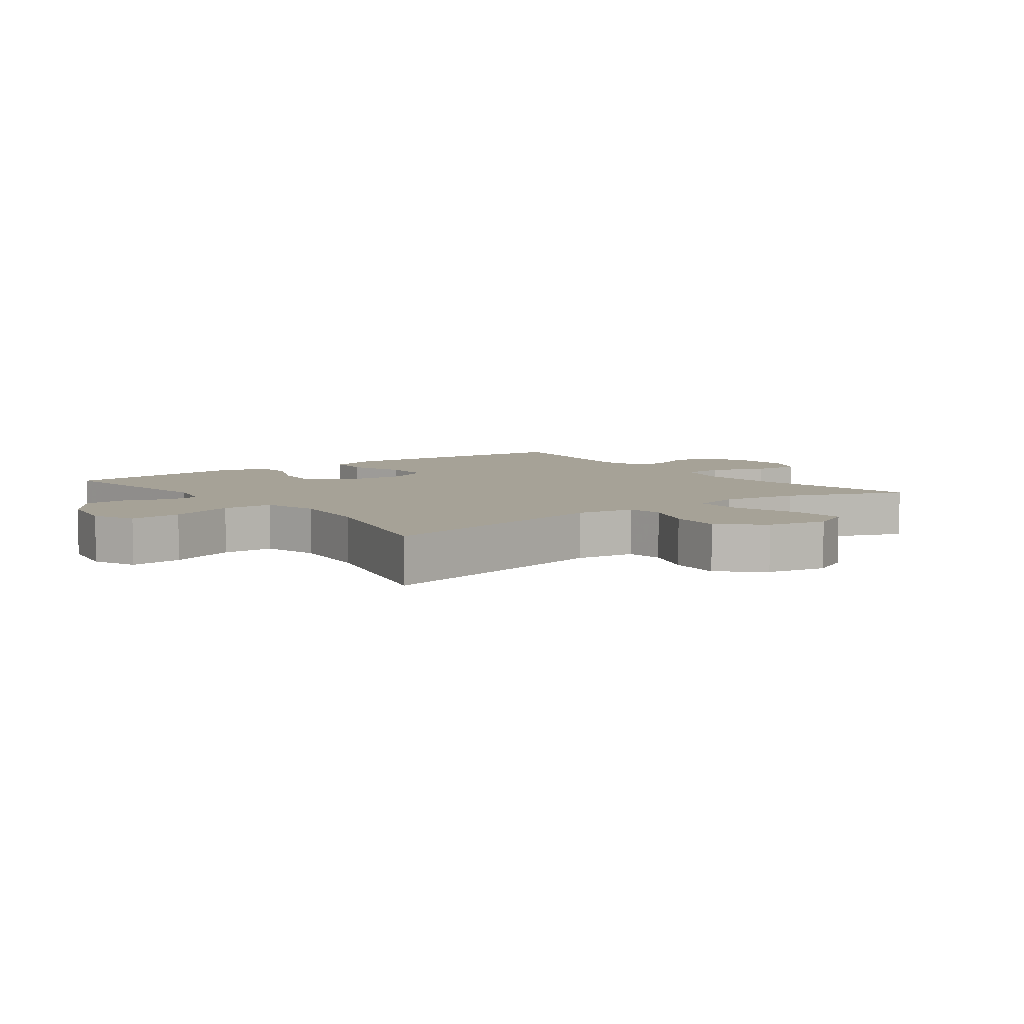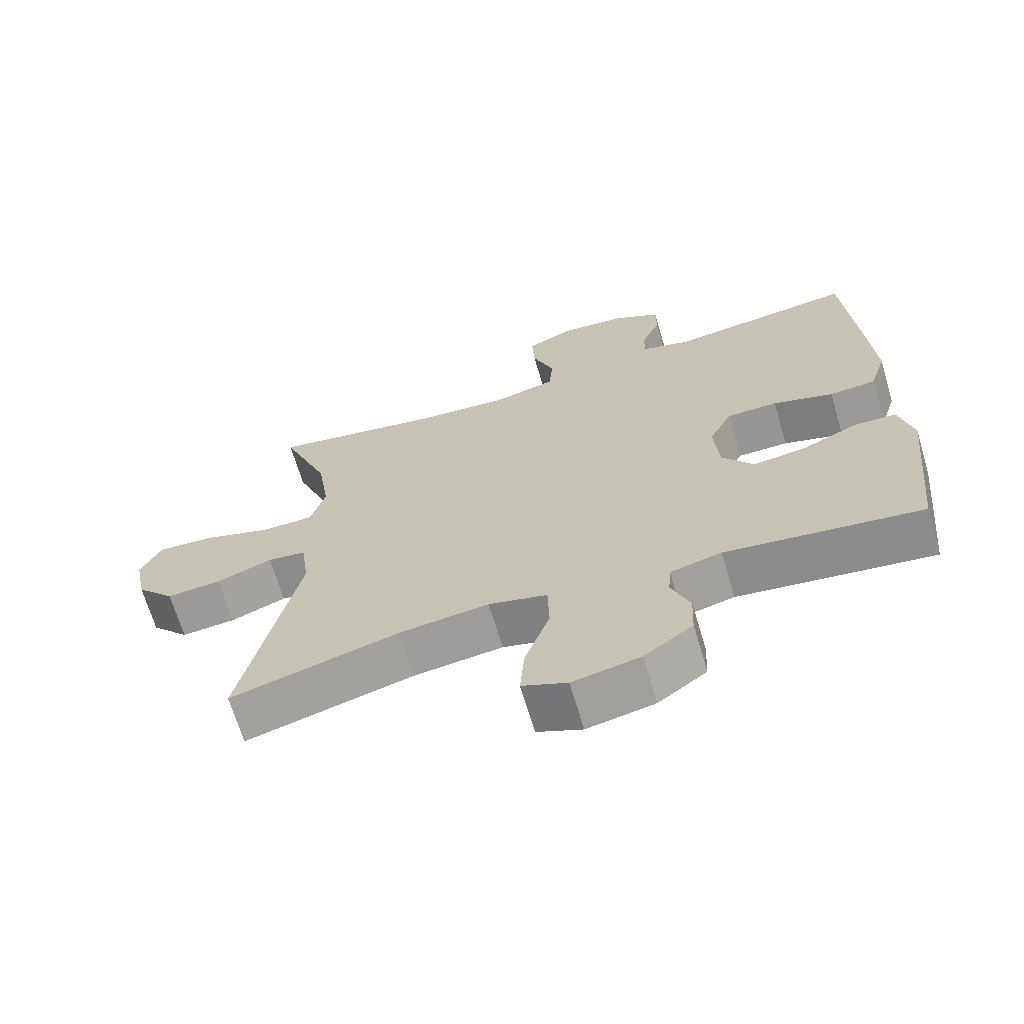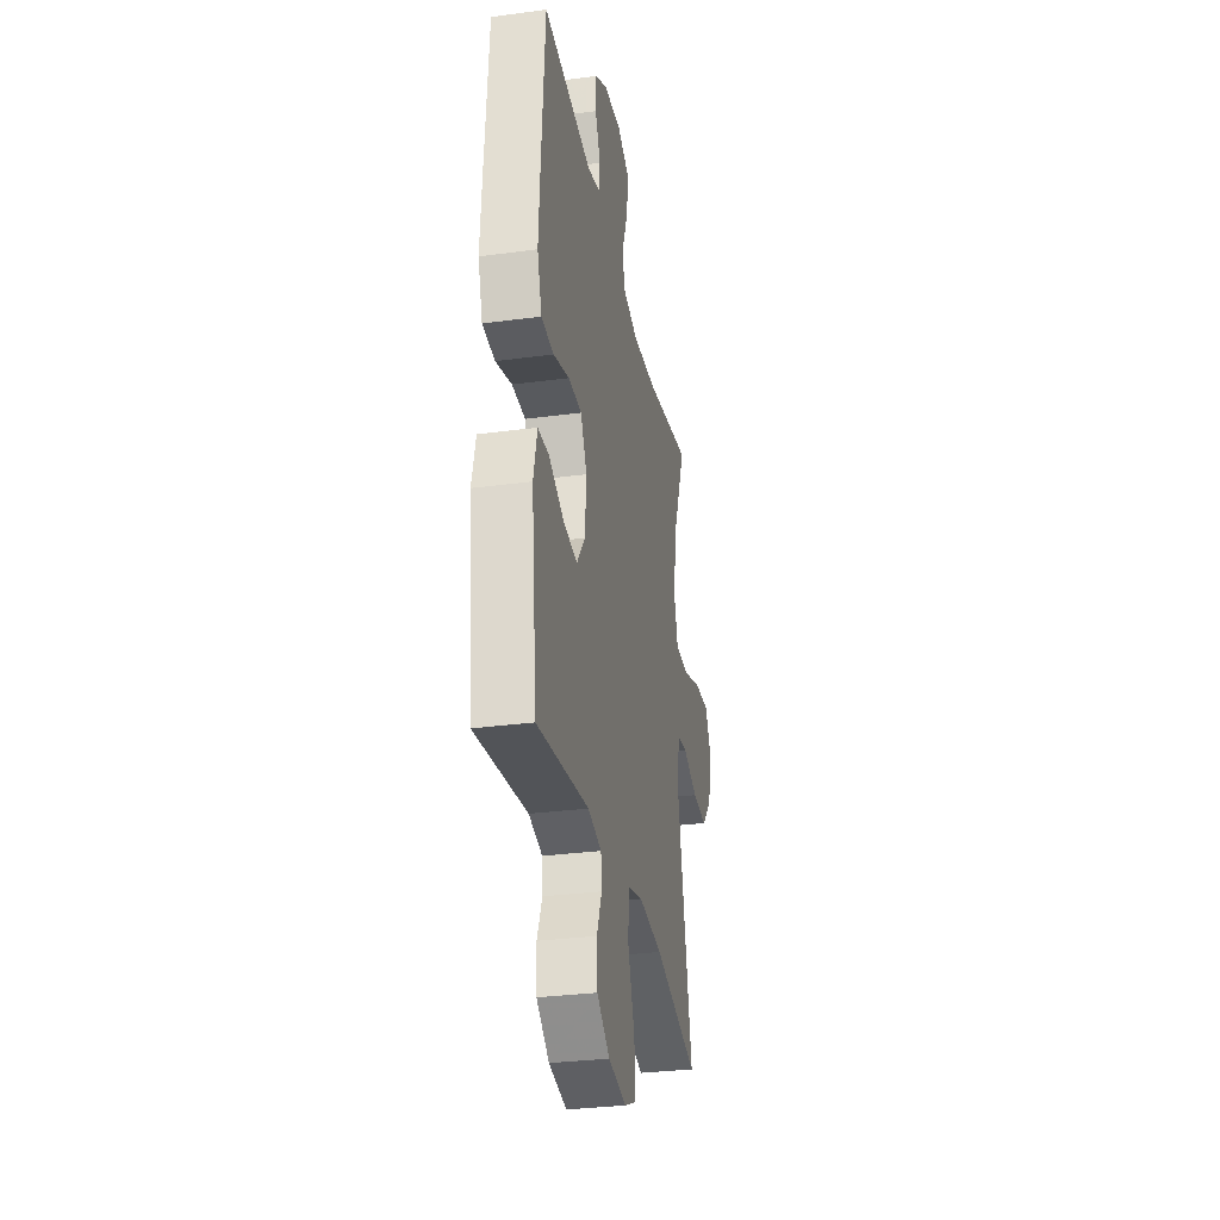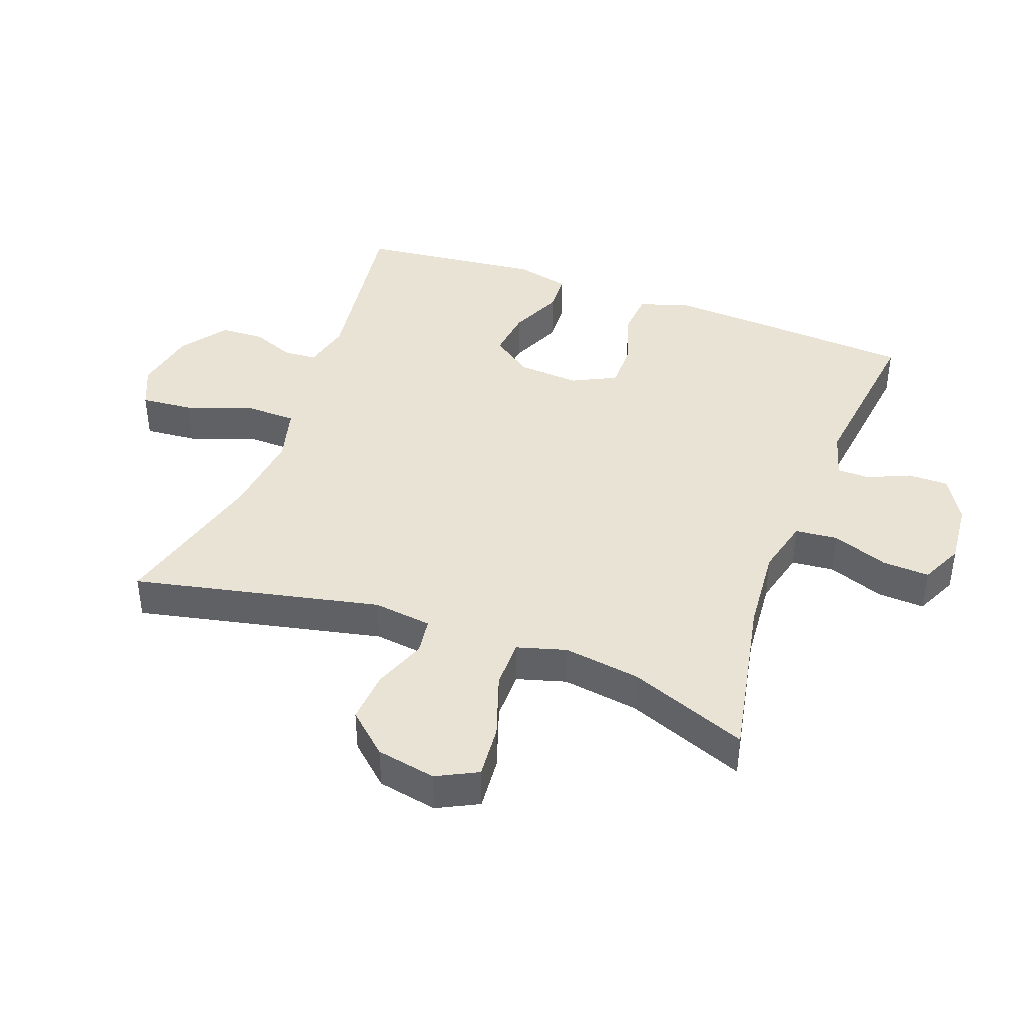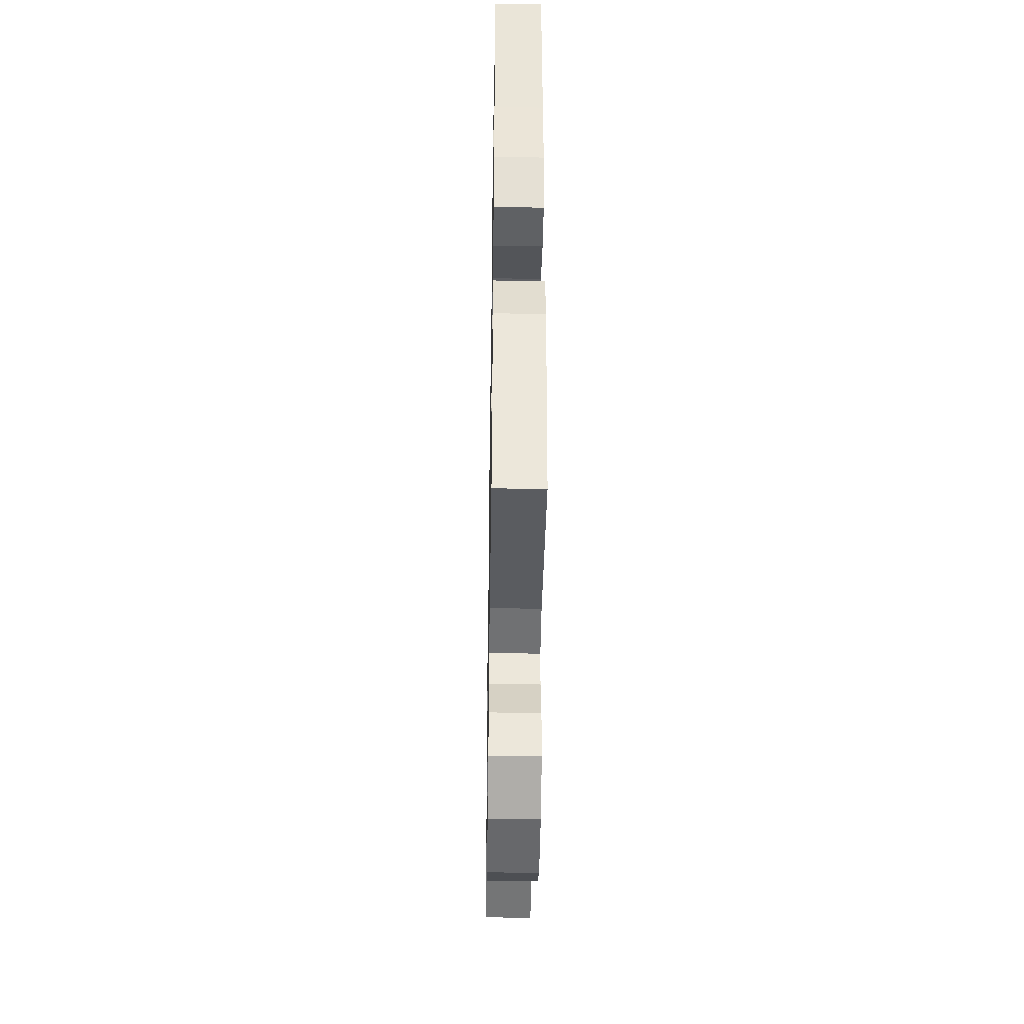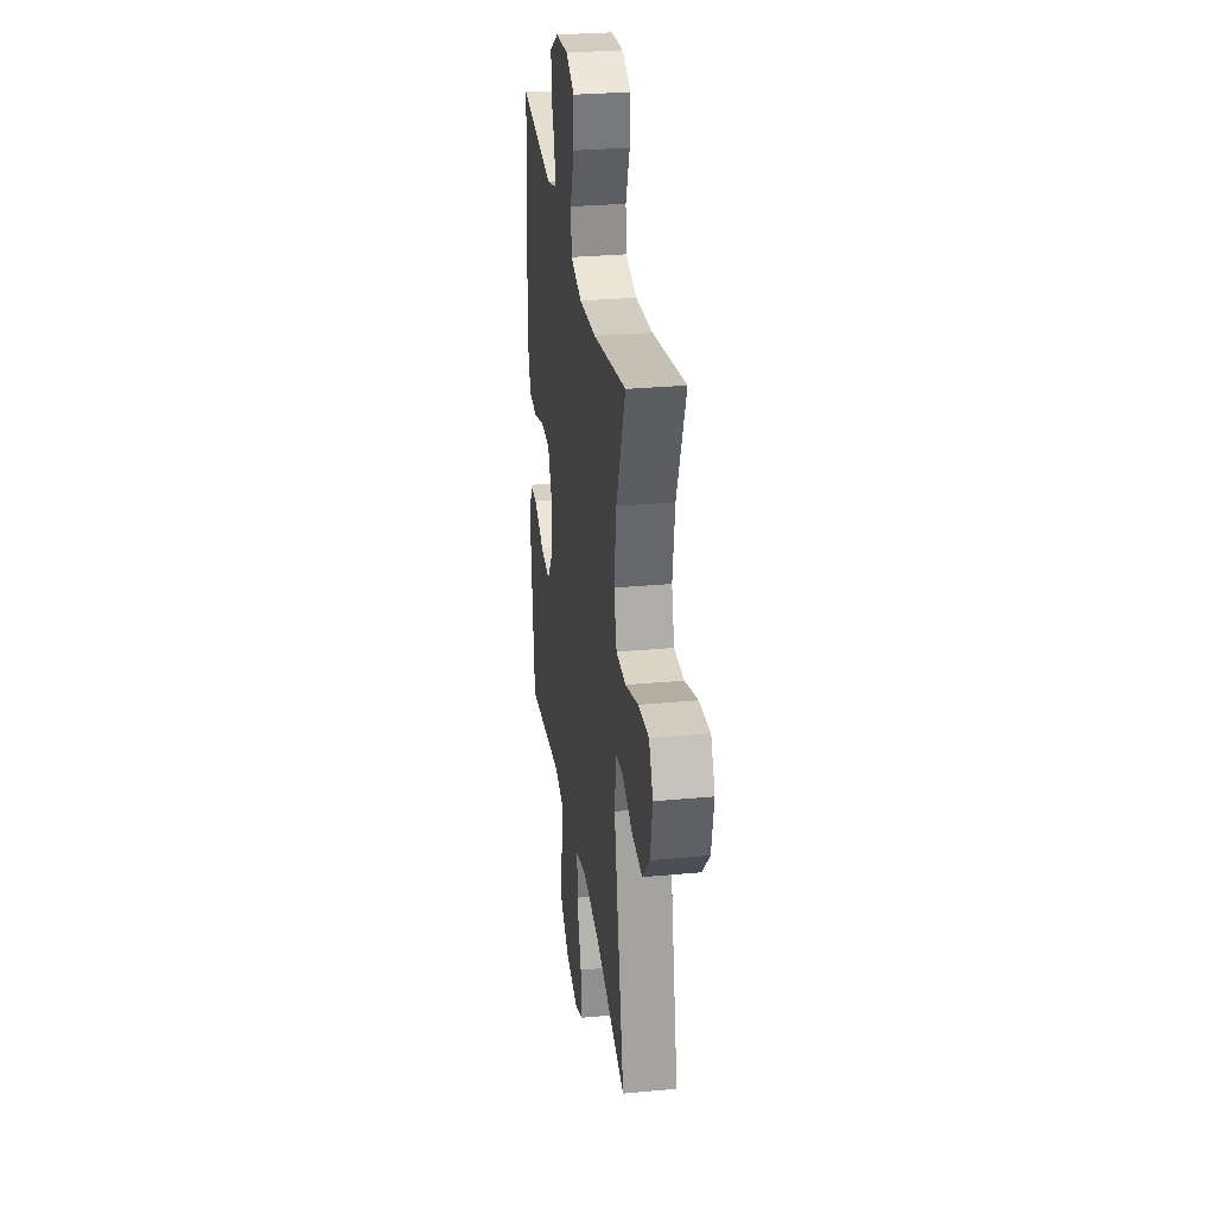
<metadata>
{"format":"obj","ext":"obj","renderer":"f3d","projection":"perspective","resolution":1024,"background":"white","views":[{"elev":6.4,"azim":-126.8,"up":"+Y"},{"elev":-67.9,"azim":16.6,"up":"+Z"},{"elev":-30.8,"azim":100.9,"up":"+Z"},{"elev":41.1,"azim":-69.8,"up":"+Y"},{"elev":-41.6,"azim":89.1,"up":"+Z"},{"elev":29.6,"azim":-97.8,"up":"+Z"}]}
</metadata>
<code>
v -0.5 0.07 -0.5
v -0.418 0.07 -0.118
v -0.43 0.07 -0.027
v -0.487 0.07 -0.019
v -0.569 0.07 -0.05
v -0.65 0.07 -0.056
v -0.707 0.07 0.007
v -0.725 0.07 0.099
v -0.693 0.07 0.162
v -0.61 0.07 0.155
v -0.509 0.07 0.121
v -0.432 0.07 0.121
v -0.41 0.07 0.197
v -0.428 0.07 0.316
v -0.5 0.07 0.5
v -0.239 0.07 0.449
v -0.106 0.07 0.438
v -0.018 0.07 0.46
v -0.012 0.07 0.526
v -0.044 0.07 0.612
v -0.048 0.07 0.685
v 0.018 0.07 0.716
v 0.117 0.07 0.707
v 0.186 0.07 0.666
v 0.186 0.07 0.604
v 0.157 0.07 0.538
v 0.158 0.07 0.488
v 0.231 0.07 0.467
v 0.5 0.07 0.5
v 0.519 0.07 0.227
v 0.526 0.07 0.107
v 0.501 0.07 0.029
v 0.433 0.07 0.024
v 0.345 0.07 0.052
v 0.271 0.07 0.052
v 0.237 0.07 -0.016
v 0.244 0.07 -0.112
v 0.29 0.07 -0.175
v 0.367 0.07 -0.166
v 0.45 0.07 -0.129
v 0.511 0.07 -0.132
v 0.531 0.07 -0.217
v 0.5 0.07 -0.5
v 0.215 0.07 -0.46
v 0.14 0.07 -0.478
v 0.136 0.07 -0.528
v 0.163 0.07 -0.596
v 0.16 0.07 -0.664
v 0.089 0.07 -0.715
v -0.01 0.07 -0.734
v -0.076 0.07 -0.705
v -0.069 0.07 -0.624
v -0.033 0.07 -0.522
v -0.035 0.07 -0.443
v -0.121 0.07 -0.42
v -0.253 0.07 -0.435
v -0.5 0 -0.5
v -0.418 0 -0.118
v -0.43 0 -0.027
v -0.487 0 -0.019
v -0.569 0 -0.05
v -0.65 0 -0.056
v -0.707 0 0.007
v -0.725 0 0.099
v -0.693 0 0.162
v -0.61 0 0.155
v -0.509 0 0.121
v -0.432 0 0.121
v -0.41 0 0.197
v -0.428 0 0.316
v -0.5 0 0.5
v -0.239 0 0.449
v -0.106 0 0.438
v -0.018 0 0.46
v -0.012 0 0.526
v -0.044 0 0.612
v -0.048 0 0.685
v 0.018 0 0.716
v 0.117 0 0.707
v 0.186 0 0.666
v 0.186 0 0.604
v 0.157 0 0.538
v 0.158 0 0.488
v 0.231 0 0.467
v 0.5 0 0.5
v 0.519 0 0.227
v 0.526 0 0.107
v 0.501 0 0.029
v 0.433 0 0.024
v 0.345 0 0.052
v 0.271 0 0.052
v 0.237 0 -0.016
v 0.244 0 -0.112
v 0.29 0 -0.175
v 0.367 0 -0.166
v 0.45 0 -0.129
v 0.511 0 -0.132
v 0.531 0 -0.217
v 0.5 0 -0.5
v 0.215 0 -0.46
v 0.14 0 -0.478
v 0.136 0 -0.528
v 0.163 0 -0.596
v 0.16 0 -0.664
v 0.089 0 -0.715
v -0.01 0 -0.734
v -0.076 0 -0.705
v -0.069 0 -0.624
v -0.033 0 -0.522
v -0.035 0 -0.443
v -0.121 0 -0.42
v -0.253 0 -0.435
f 50 51 52 53
f 50 53 54
f 49 50 54
f 46 47 48 49
f 45 46 49 54
f 44 45 54 55
f 42 43 44
f 39 40 41 42
f 38 39 42 44
f 37 38 44 55
f 31 32 33 34
f 31 34 35
f 28 29 30 31
f 27 28 31 35
f 23 24 25 26
f 23 26 27
f 22 23 27
f 19 20 21 22
f 18 19 22 27
f 17 18 27 35
f 14 15 16
f 13 14 16 17
f 12 13 17 35
f 8 9 10 11
f 4 5 6 7
f 4 7 8 11
f 56 1 2
f 56 2 3
f 36 37 55 56
f 36 56 3
f 11 12 35 36
f 3 4 11 36
f 109 108 107 106
f 110 109 106
f 110 106 105
f 105 104 103 102
f 110 105 102 101
f 111 110 101 100
f 100 99 98
f 98 97 96 95
f 100 98 95 94
f 111 100 94 93
f 90 89 88 87
f 91 90 87
f 87 86 85 84
f 91 87 84 83
f 82 81 80 79
f 83 82 79
f 83 79 78
f 78 77 76 75
f 83 78 75 74
f 91 83 74 73
f 72 71 70
f 73 72 70 69
f 91 73 69 68
f 67 66 65 64
f 63 62 61 60
f 67 64 63 60
f 58 57 112
f 59 58 112
f 112 111 93 92
f 59 112 92
f 92 91 68 67
f 92 67 60 59
f 1 57 58 2
f 2 58 59 3
f 3 59 60 4
f 4 60 61 5
f 5 61 62 6
f 6 62 63 7
f 7 63 64 8
f 8 64 65 9
f 9 65 66 10
f 10 66 67 11
f 11 67 68 12
f 12 68 69 13
f 13 69 70 14
f 14 70 71 15
f 15 71 72 16
f 16 72 73 17
f 17 73 74 18
f 18 74 75 19
f 19 75 76 20
f 20 76 77 21
f 21 77 78 22
f 22 78 79 23
f 23 79 80 24
f 24 80 81 25
f 25 81 82 26
f 26 82 83 27
f 27 83 84 28
f 28 84 85 29
f 29 85 86 30
f 30 86 87 31
f 31 87 88 32
f 32 88 89 33
f 33 89 90 34
f 34 90 91 35
f 35 91 92 36
f 36 92 93 37
f 37 93 94 38
f 38 94 95 39
f 39 95 96 40
f 40 96 97 41
f 41 97 98 42
f 42 98 99 43
f 43 99 100 44
f 44 100 101 45
f 45 101 102 46
f 46 102 103 47
f 47 103 104 48
f 48 104 105 49
f 49 105 106 50
f 50 106 107 51
f 51 107 108 52
f 52 108 109 53
f 53 109 110 54
f 54 110 111 55
f 55 111 112 56
f 56 112 57 1

</code>
